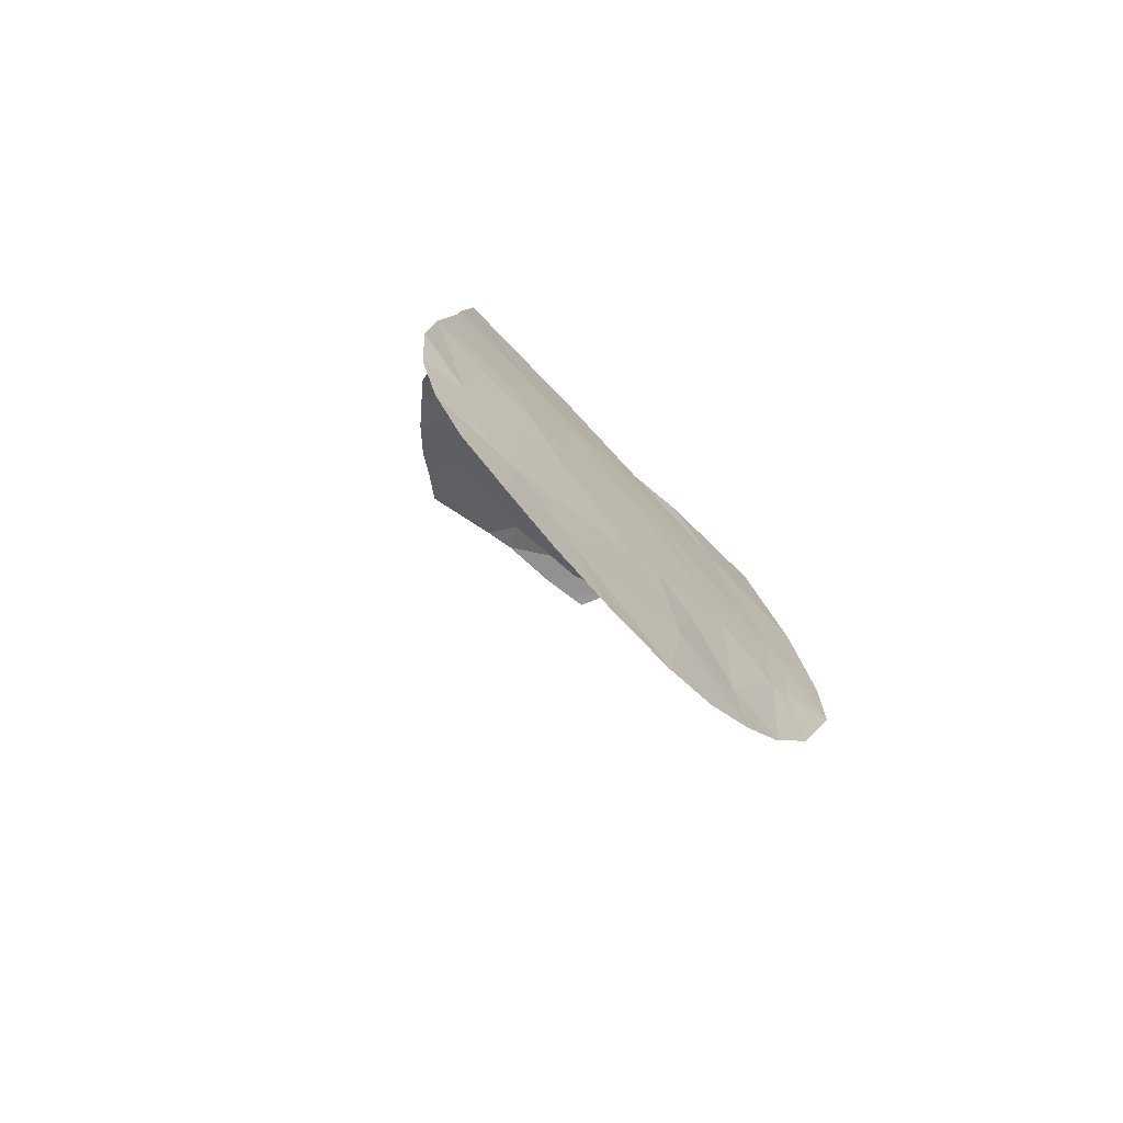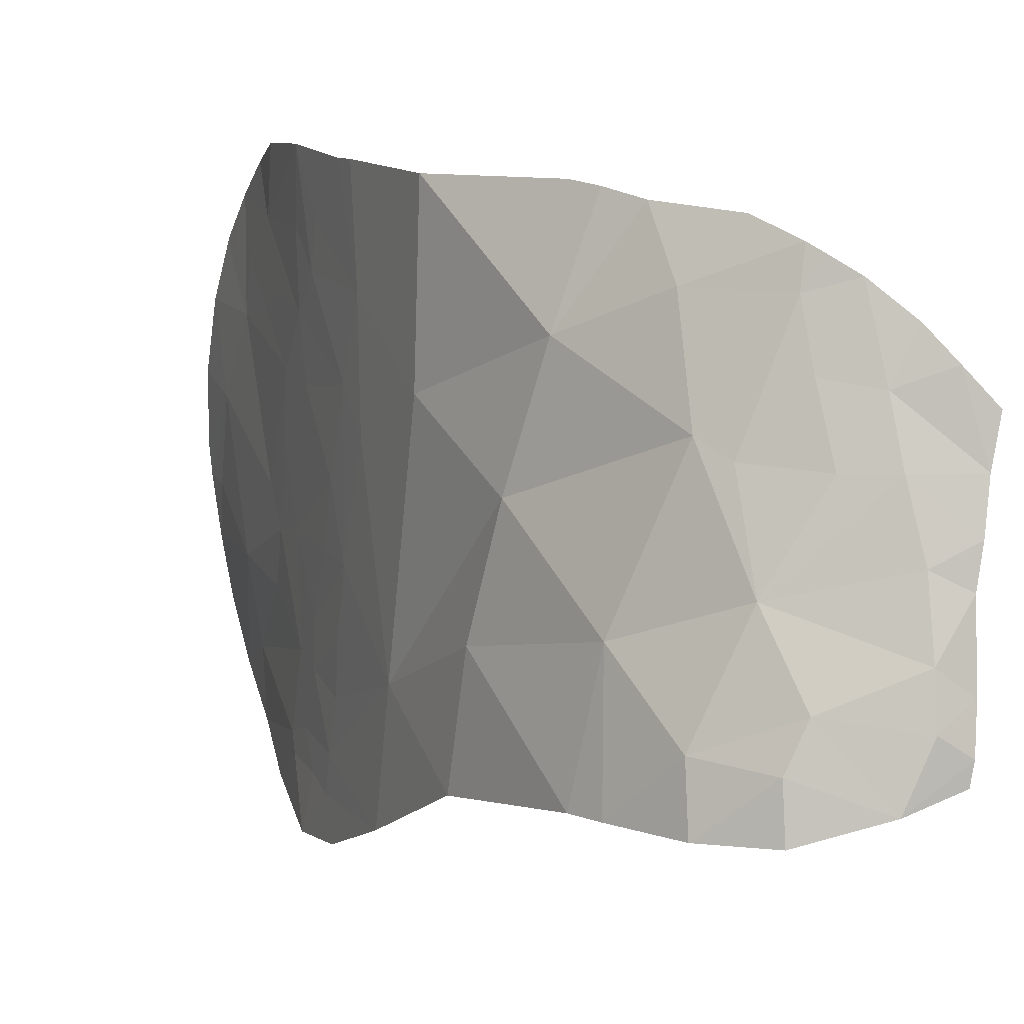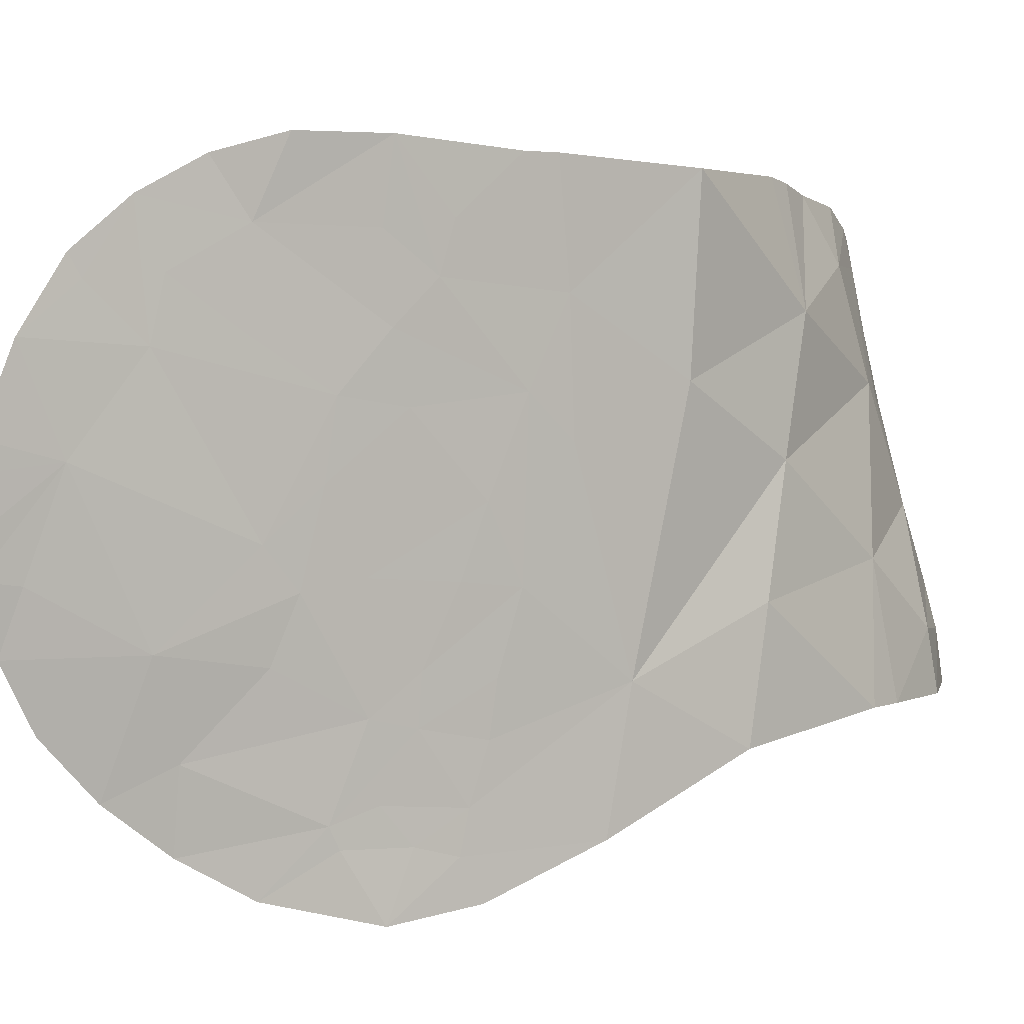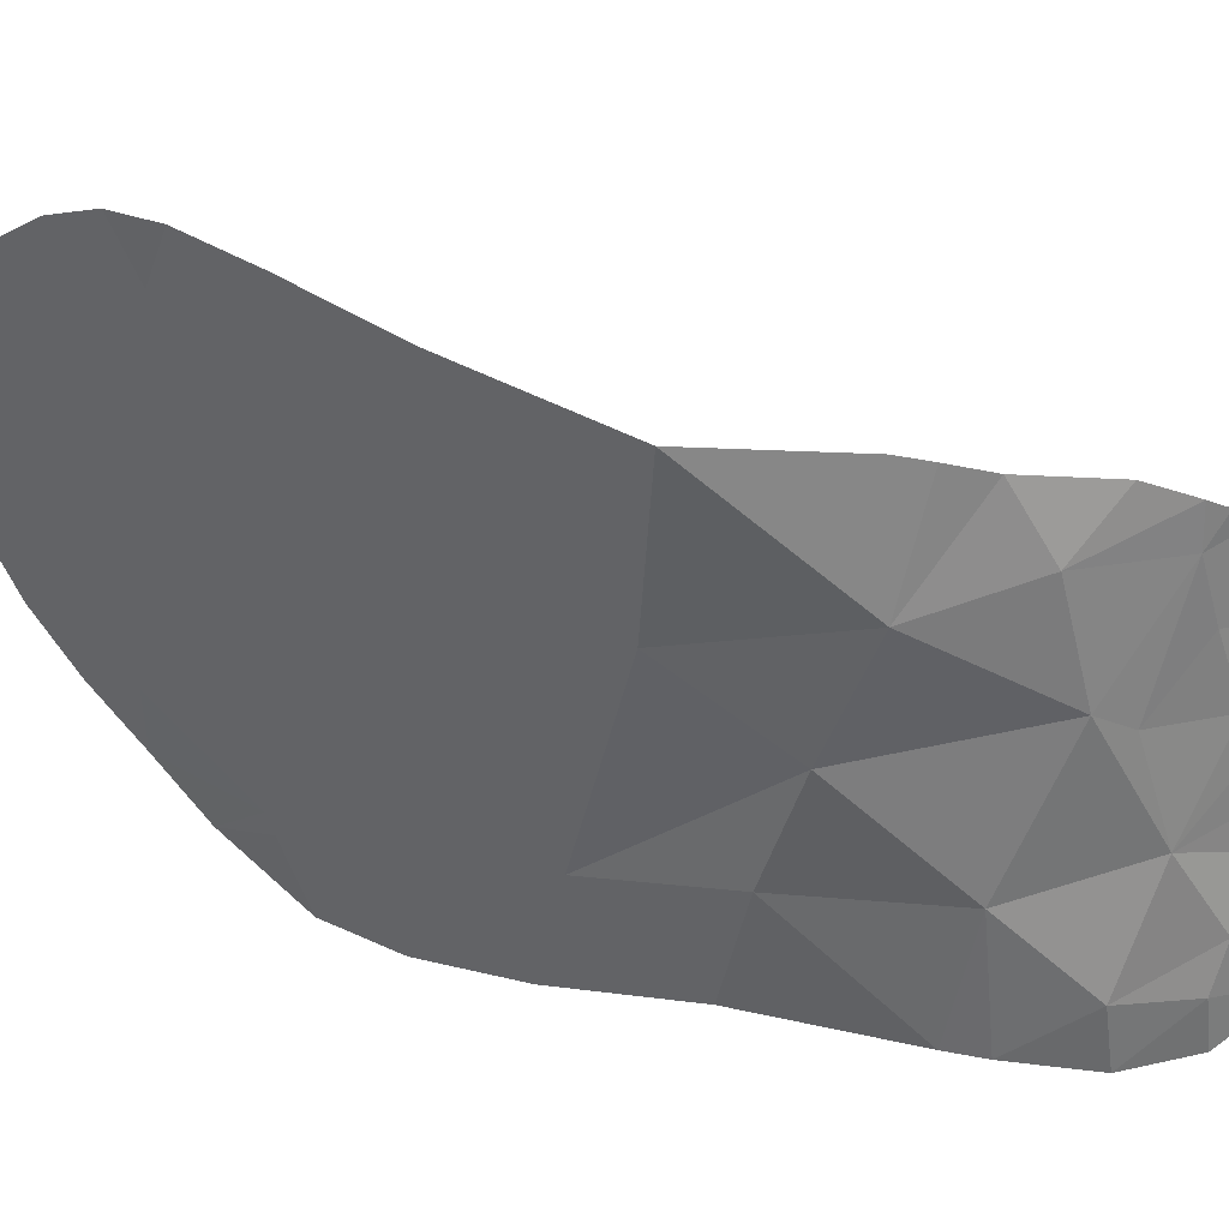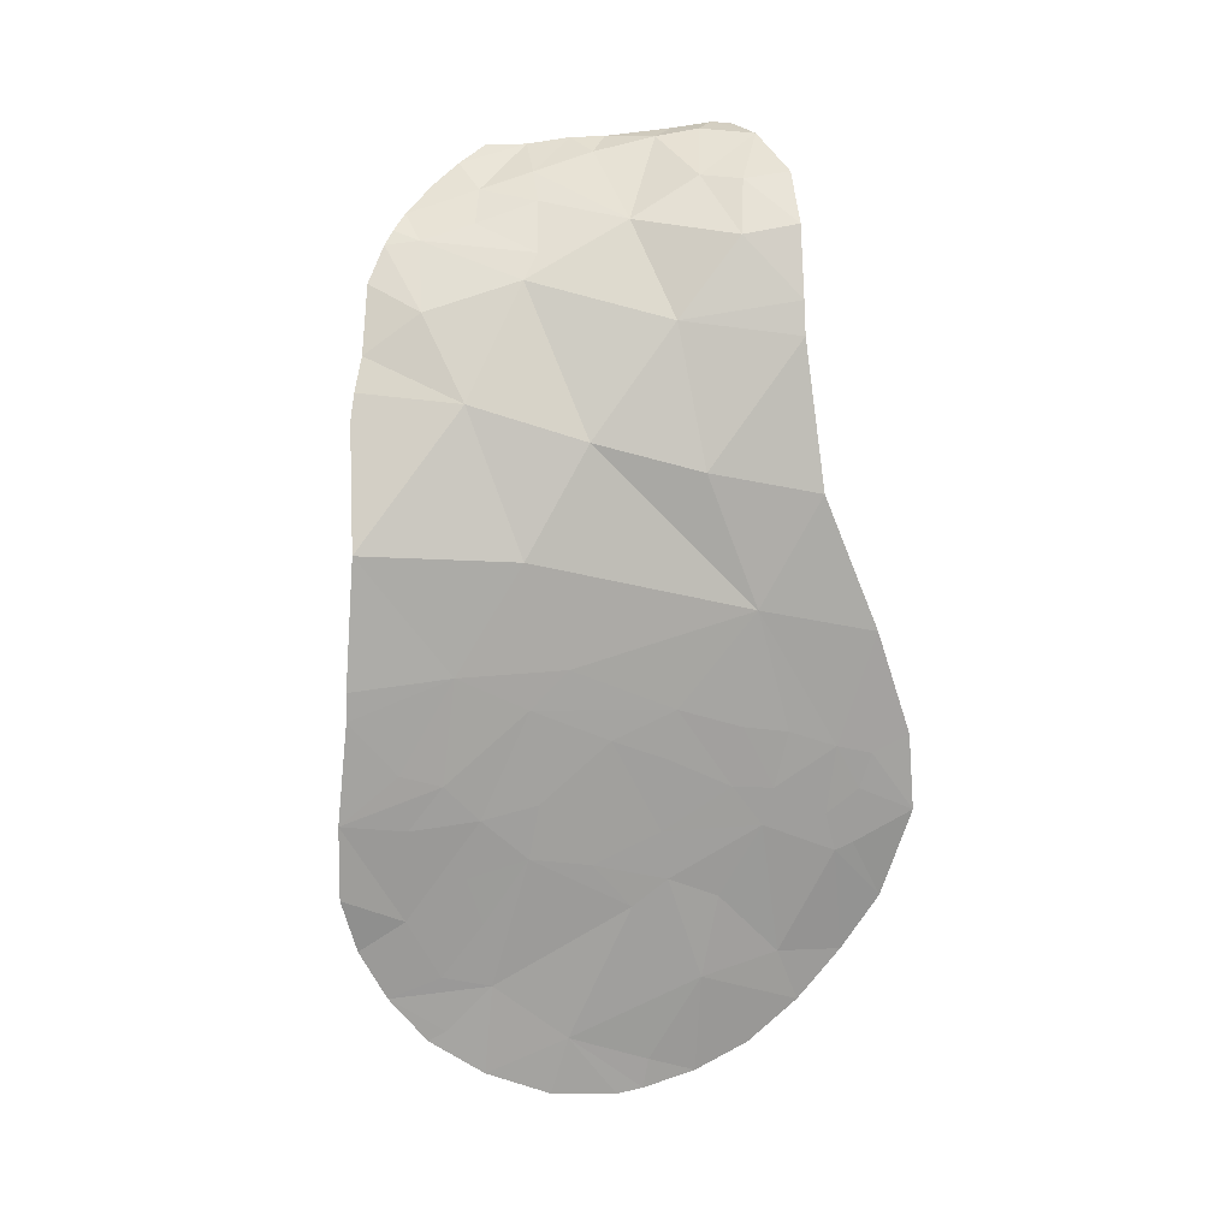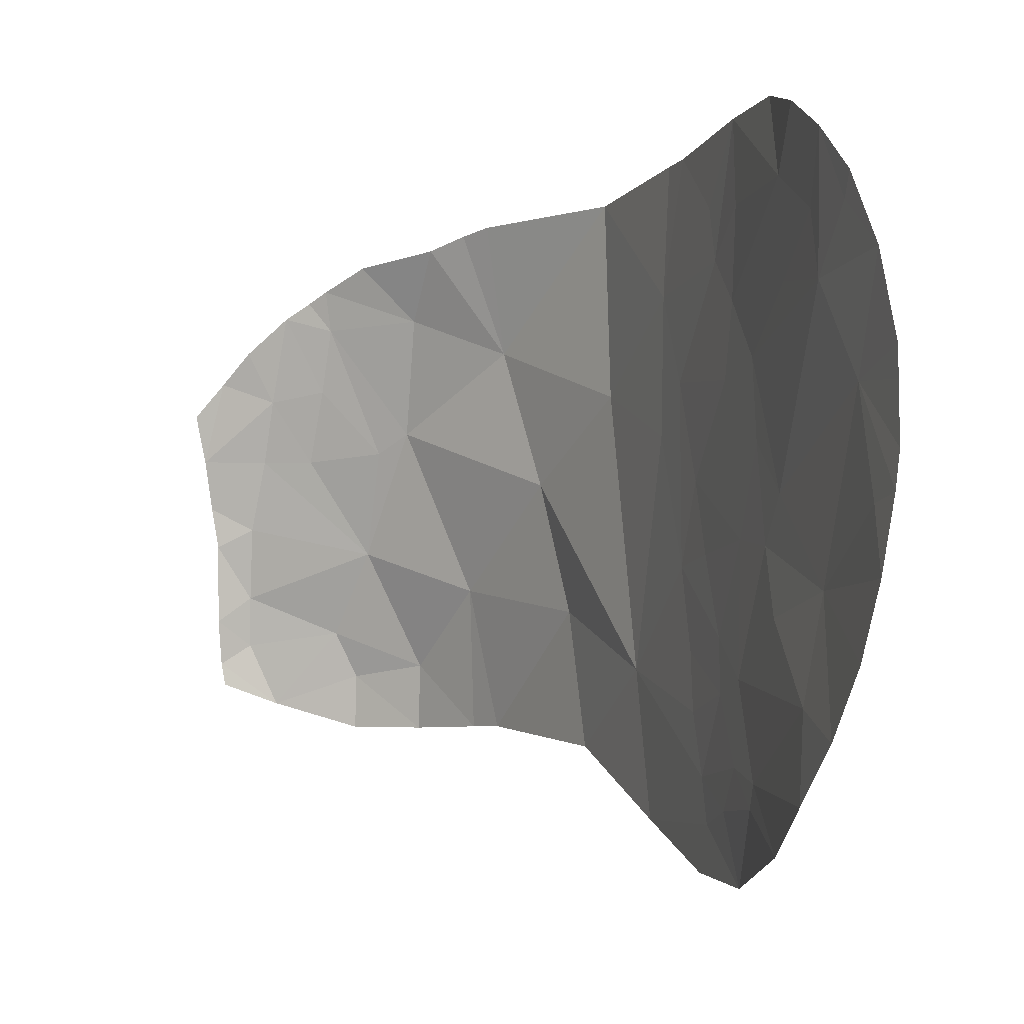
<metadata>
{"format":"obj","ext":"obj","renderer":"f3d","projection":"perspective","resolution":1024,"background":"white","views":[{"elev":-79.2,"azim":44.4,"up":"+Y"},{"elev":7.7,"azim":153.2,"up":"+Z"},{"elev":4.8,"azim":54.8,"up":"+Z"},{"elev":42.3,"azim":118.2,"up":"+Z"},{"elev":12.3,"azim":82.0,"up":"+Y"},{"elev":-4.3,"azim":-22.2,"up":"+Z"}]}
</metadata>
<code>
o crack_only_202
v 3.136 4.929 -2.468
v 2.897 5.904 -2.126
v 3.025 5.663 -2.903
v 2.772 1.764 -4.355
v 2.834 2.144 -4.199
v 2.864 1.997 -3.671
v 2.804 2.127 -4.644
v 3.135 4.999 -1.396
v 3.111 4.189 -2.019
v 3.123 4.574 -3.975
v 3.151 5.324 -4.388
v 3.119 5.47 -3.633
v 3.126 4.412 -4.767
v 2.765 1.172 -3.289
v 2.785 1.39 -3.323
v 2.825 1.591 -2.769
v 2.751 1.275 -3.652
v 2.917 2.462 -2.196
v 2.985 2.922 -2.496
v 2.963 2.798 -2.086
v 2.859 2.083 -1.918
v 2.854 2.004 -2.256
v 2.955 2.881 -4.554
v 2.545 6.18 -1.502
v 2.543 6.451 -1.882
v 2.988 3.149 -4.477
v 2.964 2.937 -4.674
v 3.016 3.325 -4.694
v 1.906 7.203 -2.313
v 2.153 6.992 -2.263
v 1.94 7.05 -1.824
v 2.744 5.787 -1.413
v 2.665 5.961 -1.443
v 2.168 6.884 -1.902
v 2.125 6.856 -1.674
v 2.917 2.508 -1.687
v 2.829 1.942 -1.562
v 3.099 3.922 -1.333
v 3.064 3.542 -1.658
v 3.056 3.742 -4.205
v 3.064 3.787 -3.898
v 3.016 3.353 -4.118
v 3.021 3.373 -3.84
v 3.083 3.924 -3.459
v 3.109 4.219 -2.754
v 3.023 3.21 -2.18
v 3.027 3.302 -2.562
v 3.092 3.956 -2.5
v 2.951 2.732 -3.424
v 2.931 2.543 -3.187
v 2.974 2.859 -2.913
v 2.788 1.179 -2.652
v 2.802 1.36 -2.204
v 3.05 3.579 -3.415
v 2.992 3.077 -3.371
v 2.918 2.586 -3.772
v 2.879 2.301 -1.372
v 3.02 6.314 -4.275
v 3.053 3.458 -1.94
v 3.069 3.728 -3.03
v 2.277 6.618 -1.555
v 2.783 1.167 -2.808
v 2.886 6.411 -3.477
v 2.572 6.652 -2.534
v 3.047 3.574 -4.767
v 3.048 3.628 -4.529
v 2.886 2.527 -4.885
v 3.019 3.165 -5.064
v 3.067 3.7 -5.012
v 3.114 4.119 -1.337
v 3.037 3.216 -1.265
v 2.75 1.459 -4.015
v 2.772 1.142 -3.106
v 2.816 1.684 -1.947
v 2.806 1.617 -1.824
v 1.759 7.232 -2.02
v 1.642 7.37 -2.2
v 1.626 7.539 -2.949
v 1.893 7.318 -2.672
v 1.856 7.447 -3.077
v 1.877 7.546 -3.49
v 2.351 7.303 -3.707
v 1.894 7.597 -3.778
v 2.128 7.135 -2.677
v 2.455 6.817 -2.641
v 2.784 7.006 -4.284
v 2.477 7.282 -3.968
v 2.486 7.327 -4.278
v 2.767 6.94 -3.909
v 1.691 7.601 -3.633
v 1.67 7.548 -3.18
v 1.724 7.64 -3.892
v 2.054 7.566 -4.134
v 1.569 7.496 -2.664
v 1.508 7.489 -2.39
v 2.052 6.946 -1.736
v 1.746 7.635 -4.02
v 2.46 7.028 -3.235
v 2.984 3.09 -4.051
v 3.019 3.158 -1.709
v 2.959 6.537 -4.276
v 2.969 2.691 -1.263
f 1 3 2
f 4 5 6
f 4 7 5
f 9 1 8
f 10 11 12
f 13 11 10
f 2 8 1
f 14 15 16
f 15 17 6
f 18 19 20
f 21 22 18
f 23 5 7
f 24 2 25
f 26 27 28
f 29 31 30
f 32 2 33
f 34 35 25
f 21 36 37
f 38 39 9
f 40 41 42
f 43 41 44
f 43 42 41
f 44 10 45
f 46 47 48
f 49 51 50
f 52 16 53
f 43 54 55
f 56 49 6
f 21 20 36
f 21 18 20
f 36 57 37
f 49 55 51
f 58 12 11
f 48 9 59
f 50 16 6
f 60 47 51
f 60 51 55
f 41 10 44
f 60 55 54
f 15 6 16
f 61 25 35
f 59 9 39
f 62 16 52
f 61 24 25
f 63 64 3
f 50 6 49
f 41 40 10
f 43 44 54
f 65 13 66
f 27 67 68
f 28 68 65
f 28 27 68
f 69 65 68
f 65 69 13
f 48 59 46
f 38 9 70
f 64 2 3
f 39 38 71
f 70 9 8
f 72 4 6
f 62 73 16
f 74 37 75
f 23 67 27
f 19 50 51
f 14 16 73
f 32 8 2
f 60 54 44
f 56 6 5
f 15 14 17
f 23 7 67
f 33 2 24
f 75 53 74
f 76 29 77
f 76 31 29
f 78 79 80
f 81 82 83
f 84 29 30
f 85 84 30
f 86 88 87
f 86 87 89
f 90 81 83
f 81 90 91
f 90 83 92
f 92 83 93
f 77 94 95
f 96 34 31
f 96 35 34
f 34 30 31
f 97 92 93
f 64 25 2
f 34 25 64
f 85 30 34
f 85 34 64
f 9 45 1
f 64 98 85
f 64 63 98
f 23 26 42
f 23 42 99
f 23 99 5
f 23 27 26
f 10 66 13
f 93 87 88
f 93 83 82
f 93 82 87
f 45 10 1
f 10 12 3
f 3 1 10
f 48 45 9
f 48 47 60
f 48 60 44
f 48 44 45
f 46 59 100
f 39 71 59
f 59 71 100
f 91 80 81
f 58 63 12
f 63 58 101
f 63 101 89
f 63 89 98
f 63 3 12
f 94 79 78
f 94 77 29
f 94 29 79
f 99 56 5
f 56 99 49
f 99 55 49
f 99 43 55
f 99 42 43
f 36 102 57
f 46 36 20
f 46 100 36
f 36 100 71
f 36 71 102
f 19 46 20
f 47 46 19
f 47 19 51
f 78 80 91
f 84 79 29
f 66 10 40
f 26 66 42
f 66 28 65
f 26 28 66
f 66 40 42
f 17 72 6
f 86 89 101
f 84 85 98
f 98 80 79
f 84 98 79
f 98 81 80
f 98 82 81
f 74 22 37
f 22 74 53
f 22 53 16
f 21 37 22
f 50 22 16
f 18 22 19
f 19 22 50
f 98 89 82
f 82 89 87

</code>
